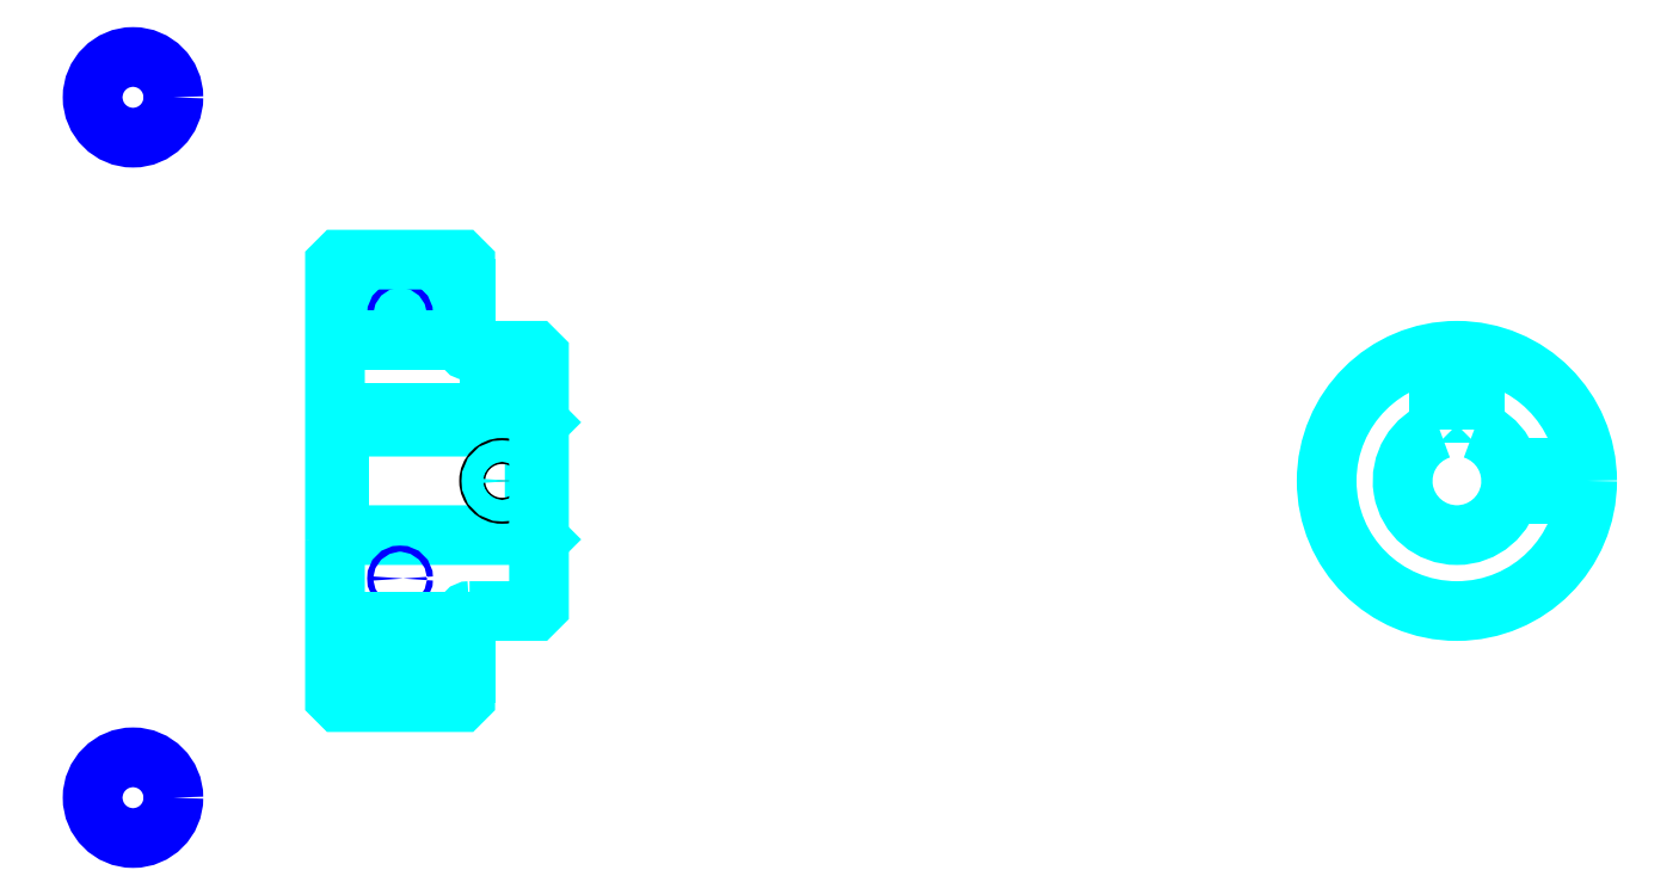
<metadata>
{"format":"dxf","ext":"dxf","renderer":"ezdxf+matplotlib","layout":"modelspace","background":"white","min_lineweight":24,"dpi":150}
</metadata>
<code>
0
SECTION
2
ENTITIES
0
LINE
8
0
10
188.4
20
233.8
30
0
11
218.4
21
233.8
31
0
0
LINE
8
0
10
188.4
20
145.3
30
0
11
218.4
21
145.3
31
0
0
LINE
8
0
10
234.4
20
177.1
30
0
11
235.4
21
176.1
31
0
0
LINE
8
0
10
234.4
20
202.1
30
0
11
235.4
21
203.1
31
0
0
LINE
8
0
10
189.4
20
202.1
30
0
11
189.4
21
177.1
31
0
0
POLYLINE
8
0
66
1
10
0
20
0
30
0
70
2
0
VERTEX
8
0
10
188.4
20
176.1
30
0
70
0
0
VERTEX
8
0
10
189.4
20
177.1
30
0
70
0
0
VERTEX
8
0
10
234.4
20
177.1
30
0
70
0
0
VERTEX
8
0
10
234.4
20
202.1
30
0
70
0
0
VERTEX
8
0
10
189.4
20
202.1
30
0
70
0
0
VERTEX
8
0
10
188.4
20
203.1
30
0
70
0
0
SEQEND
8
0
0
CIRCLE
8
0
10
203.4
20
228
30
0
40
0.6978
0
CIRCLE
8
0
10
141.9
20
278
30
0
40
9.304
0
CIRCLE
8
0
10
203.4
20
167.1
30
0
40
0.6978
0
CIRCLE
8
0
10
141.9
20
116.6
30
0
40
9.304
0
LINE
8
0
10
188.4
20
157.1
30
0
11
218.4
21
157.1
31
0
0
LINE
8
0
10
188.4
20
222.1
30
0
11
218.4
21
222.1
31
0
0
ARC
8
0
10
219.4
20
220.6
30
0
40
1
50
180
51
270
0
ARC
8
0
10
219.4
20
158.6
30
0
40
1
50
90
51
180
0
ARC
8
0
10
446.8
20
189.6
30
0
40
12.5
50
108.7
51
71.34
0
POLYLINE
8
0
66
1
10
0
20
0
30
0
70
2
0
VERTEX
8
0
10
450.8
20
201.4
30
0
70
0
0
VERTEX
8
0
10
450.8
20
205.4
30
0
70
0
0
VERTEX
8
0
10
442.8
20
205.4
30
0
70
0
0
VERTEX
8
0
10
442.8
20
201.4
30
0
70
0
0
SEQEND
8
0
0
LINE
8
0
10
188.4
20
205.4
30
0
11
235.4
21
205.4
31
0
0
POLYLINE
8
0
66
1
10
0
20
0
30
0
70
2
0
VERTEX
8
0
10
229.9
20
219.6
30
0
70
0
0
VERTEX
8
0
10
229.9
20
205.4
30
0
70
0
0
SEQEND
8
0
0
POLYLINE
8
0
66
1
10
0
20
0
30
0
70
2
0
VERTEX
8
0
10
223.9
20
219.6
30
0
70
0
0
VERTEX
8
0
10
223.9
20
205.4
30
0
70
0
0
SEQEND
8
0
0
POLYLINE
8
0
66
1
10
0
20
0
30
0
70
2
0
VERTEX
8
0
10
229.4
20
219.6
30
0
70
0
0
VERTEX
8
0
10
229.4
20
205.4
30
0
70
0
0
SEQEND
8
0
0
POLYLINE
8
0
66
1
10
0
20
0
30
0
70
2
0
VERTEX
8
0
10
224.5
20
219.6
30
0
70
0
0
VERTEX
8
0
10
224.5
20
205.4
30
0
70
0
0
SEQEND
8
0
0
POLYLINE
8
0
66
1
10
0
20
0
30
0
70
2
0
VERTEX
8
0
10
443.8
20
205.4
30
0
70
0
0
VERTEX
8
0
10
443.8
20
219.4
30
0
70
0
0
SEQEND
8
0
0
POLYLINE
8
0
66
1
10
0
20
0
30
0
70
2
0
VERTEX
8
0
10
449.8
20
205.4
30
0
70
0
0
VERTEX
8
0
10
449.8
20
219.4
30
0
70
0
0
SEQEND
8
0
0
POLYLINE
8
0
66
1
10
0
20
0
30
0
70
2
0
VERTEX
8
0
10
444.4
20
205.4
30
0
70
0
0
VERTEX
8
0
10
444.4
20
219.5
30
0
70
0
0
SEQEND
8
0
0
POLYLINE
8
0
66
1
10
0
20
0
30
0
70
2
0
VERTEX
8
0
10
449.3
20
205.4
30
0
70
0
0
VERTEX
8
0
10
449.3
20
219.5
30
0
70
0
0
SEQEND
8
0
0
CIRCLE
8
0
10
226.9
20
189.6
30
0
40
3
0
CIRCLE
8
0
10
226.9
20
189.6
30
0
40
2.46
0
POLYLINE
8
0
66
1
10
0
20
0
30
0
70
2
0
VERTEX
8
0
10
459
20
192.6
30
0
70
0
0
VERTEX
8
0
10
476.7
20
192.6
30
0
70
0
0
SEQEND
8
0
0
POLYLINE
8
0
66
1
10
0
20
0
30
0
70
2
0
VERTEX
8
0
10
459
20
186.6
30
0
70
0
0
VERTEX
8
0
10
476.7
20
186.6
30
0
70
0
0
SEQEND
8
0
0
POLYLINE
8
0
66
1
10
0
20
0
30
0
70
2
0
VERTEX
8
0
10
459.1
20
192
30
0
70
0
0
VERTEX
8
0
10
476.7
20
192
30
0
70
0
0
SEQEND
8
0
0
POLYLINE
8
0
66
1
10
0
20
0
30
0
70
2
0
VERTEX
8
0
10
459.1
20
187.1
30
0
70
0
0
VERTEX
8
0
10
476.7
20
187.1
30
0
70
0
0
SEQEND
8
0
0
POLYLINE
8
0
66
1
10
0
20
0
30
0
70
2
0
VERTEX
8
0
10
188.4
20
176.1
30
0
70
0
0
VERTEX
8
0
10
188.4
20
139.6
30
0
70
0
0
VERTEX
8
0
10
189.4
20
138.6
30
0
70
0
0
VERTEX
8
0
10
217.4
20
138.6
30
0
70
0
0
VERTEX
8
0
10
218.4
20
139.6
30
0
70
0
0
VERTEX
8
0
10
218.4
20
158.6
30
0
70
0
0
SEQEND
8
0
0
POLYLINE
8
0
66
1
10
0
20
0
30
0
70
2
0
VERTEX
8
0
10
219.4
20
159.6
30
0
70
0
0
VERTEX
8
0
10
234.4
20
159.6
30
0
70
0
0
VERTEX
8
0
10
235.4
20
160.6
30
0
70
0
0
VERTEX
8
0
10
235.4
20
218.6
30
0
70
0
0
VERTEX
8
0
10
234.4
20
219.6
30
0
70
0
0
VERTEX
8
0
10
219.4
20
219.6
30
0
70
0
0
SEQEND
8
0
0
POLYLINE
8
0
66
1
10
0
20
0
30
0
70
2
0
VERTEX
8
0
10
218.4
20
220.6
30
0
70
0
0
VERTEX
8
0
10
218.4
20
239.6
30
0
70
0
0
VERTEX
8
0
10
217.4
20
240.6
30
0
70
0
0
VERTEX
8
0
10
189.4
20
240.6
30
0
70
0
0
VERTEX
8
0
10
188.4
20
239.6
30
0
70
0
0
VERTEX
8
0
10
188.4
20
176.1
30
0
70
0
0
SEQEND
8
0
0
CIRCLE
8
0
10
446.8
20
189.6
30
0
40
30
0
ENDSEC
0
EOF

</code>
